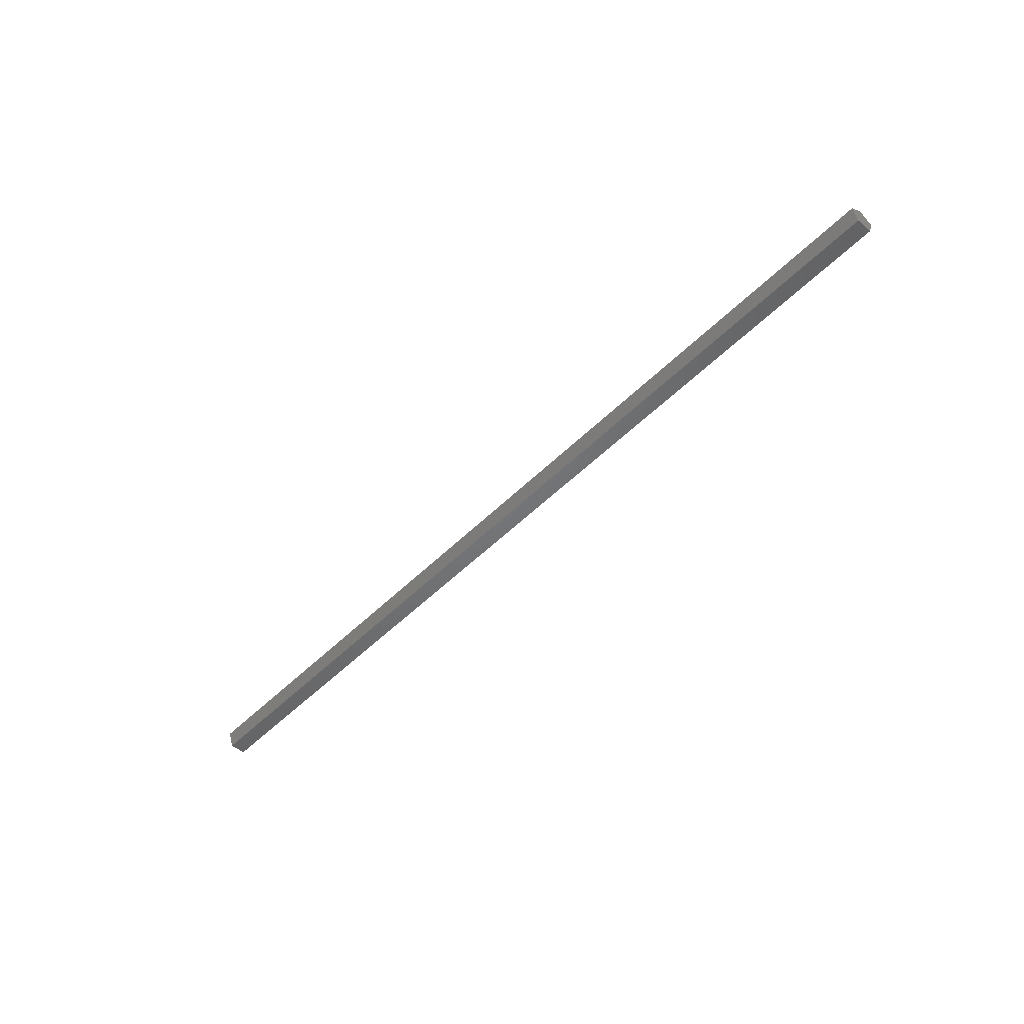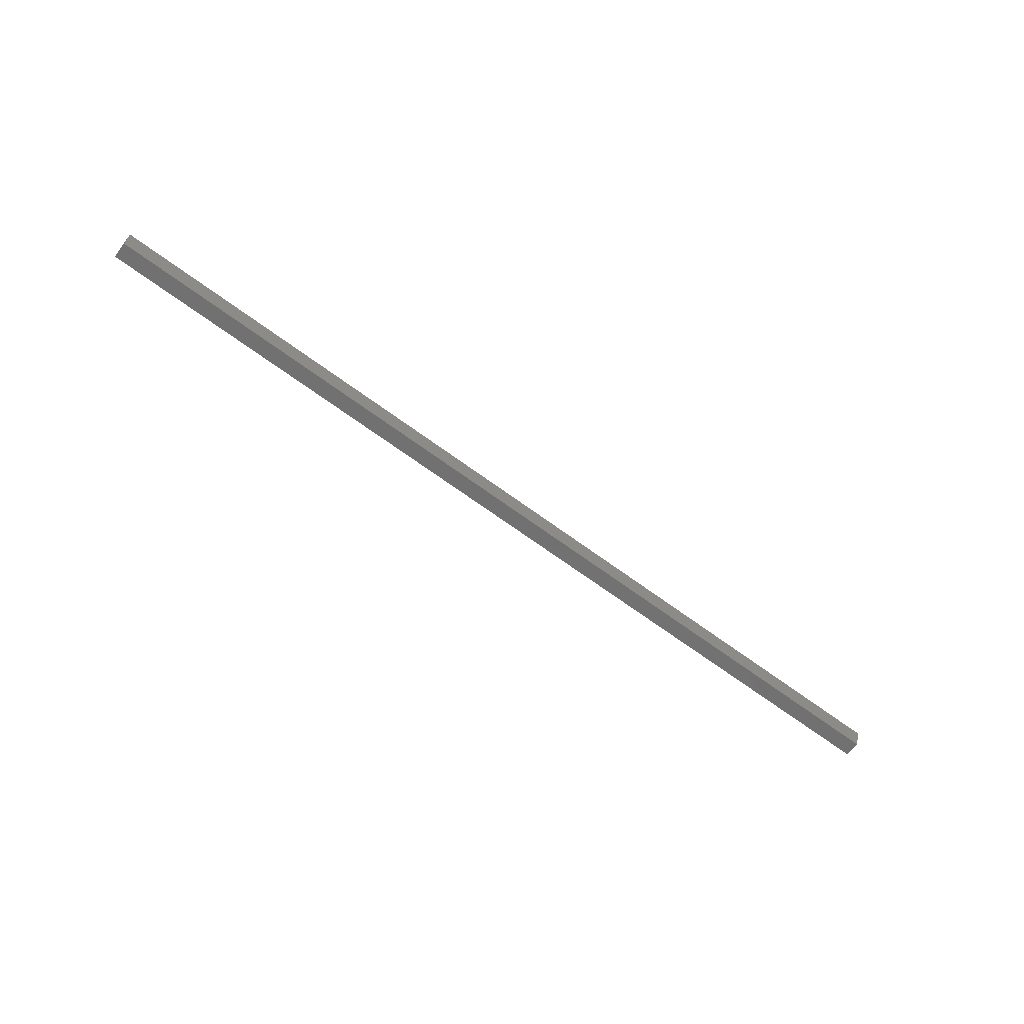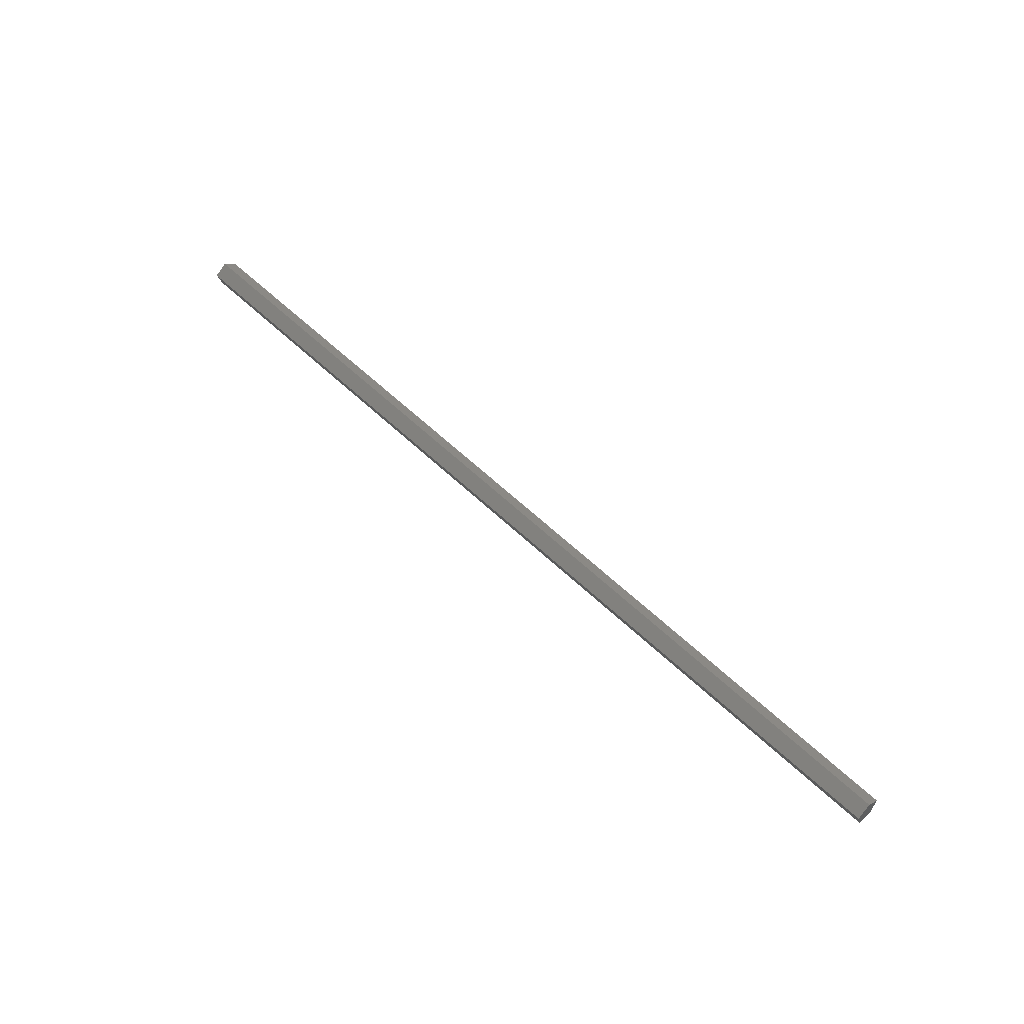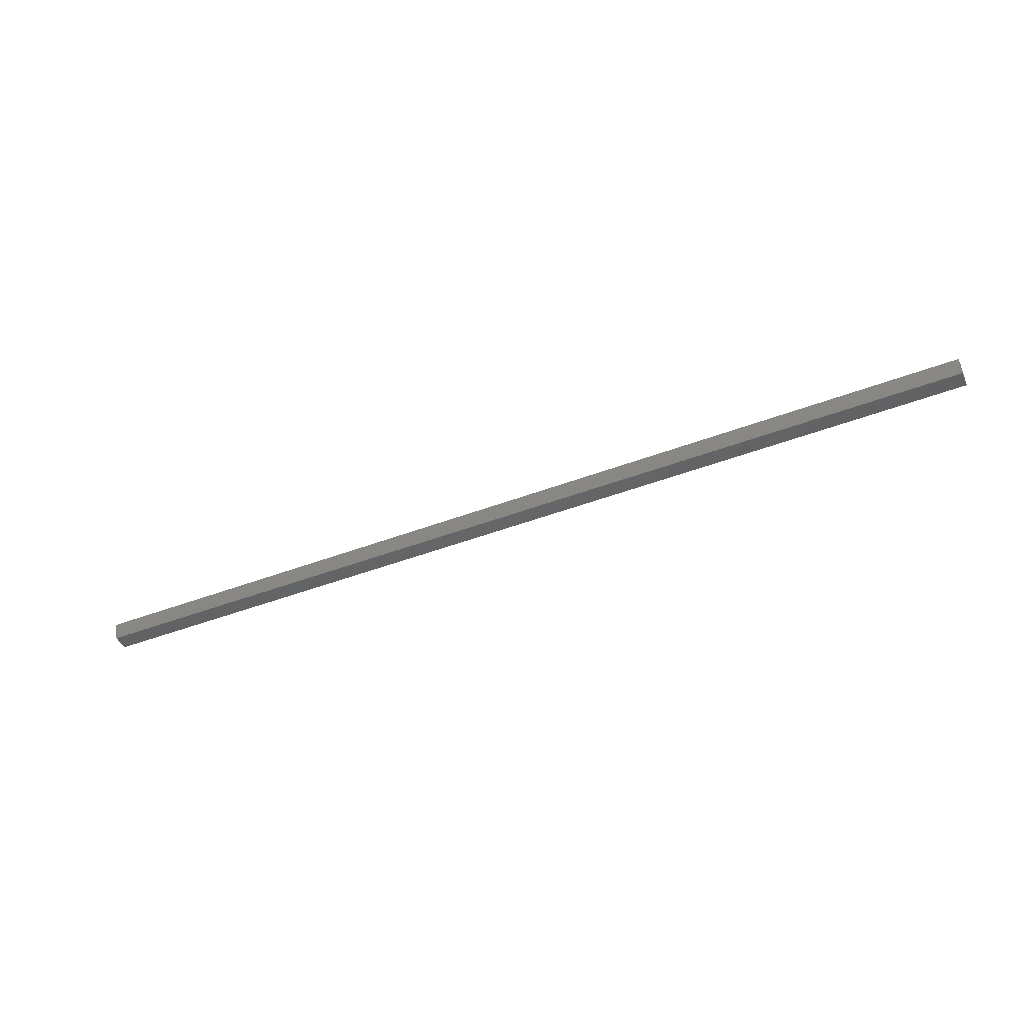
<metadata>
{"format":"stl","ext":"stl","renderer":"f3d","projection":"perspective","resolution":1024,"background":"white","views":[{"elev":-49.7,"azim":-132.3,"up":"+Z"},{"elev":-63.2,"azim":-37.4,"up":"+Z"},{"elev":54.4,"azim":46.0,"up":"+Z"},{"elev":-45.9,"azim":23.6,"up":"+Z"}]}
</metadata>
<code>
# stl→obj: 10 verts, 16 faces
v 0.2851 0.3676 0.4237
v 0.2851 0.3776 0.4237
v 0.2851 0.3807 0.4332
v 0.2851 0.3726 0.4391
v 0.2851 0.3646 0.4332
v -0.2918 0.3646 0.4332
v -0.2918 0.3676 0.4237
v -0.2918 0.3776 0.4237
v -0.2918 0.3807 0.4332
v -0.2918 0.3726 0.4391
f 1 2 3
f 1 3 4
f 1 4 5
f 1 5 6
f 1 6 7
f 8 9 3
f 8 3 2
f 8 2 1
f 8 1 7
f 10 9 8
f 10 8 7
f 10 7 6
f 10 6 5
f 10 5 4
f 10 4 3
f 10 3 9

</code>
